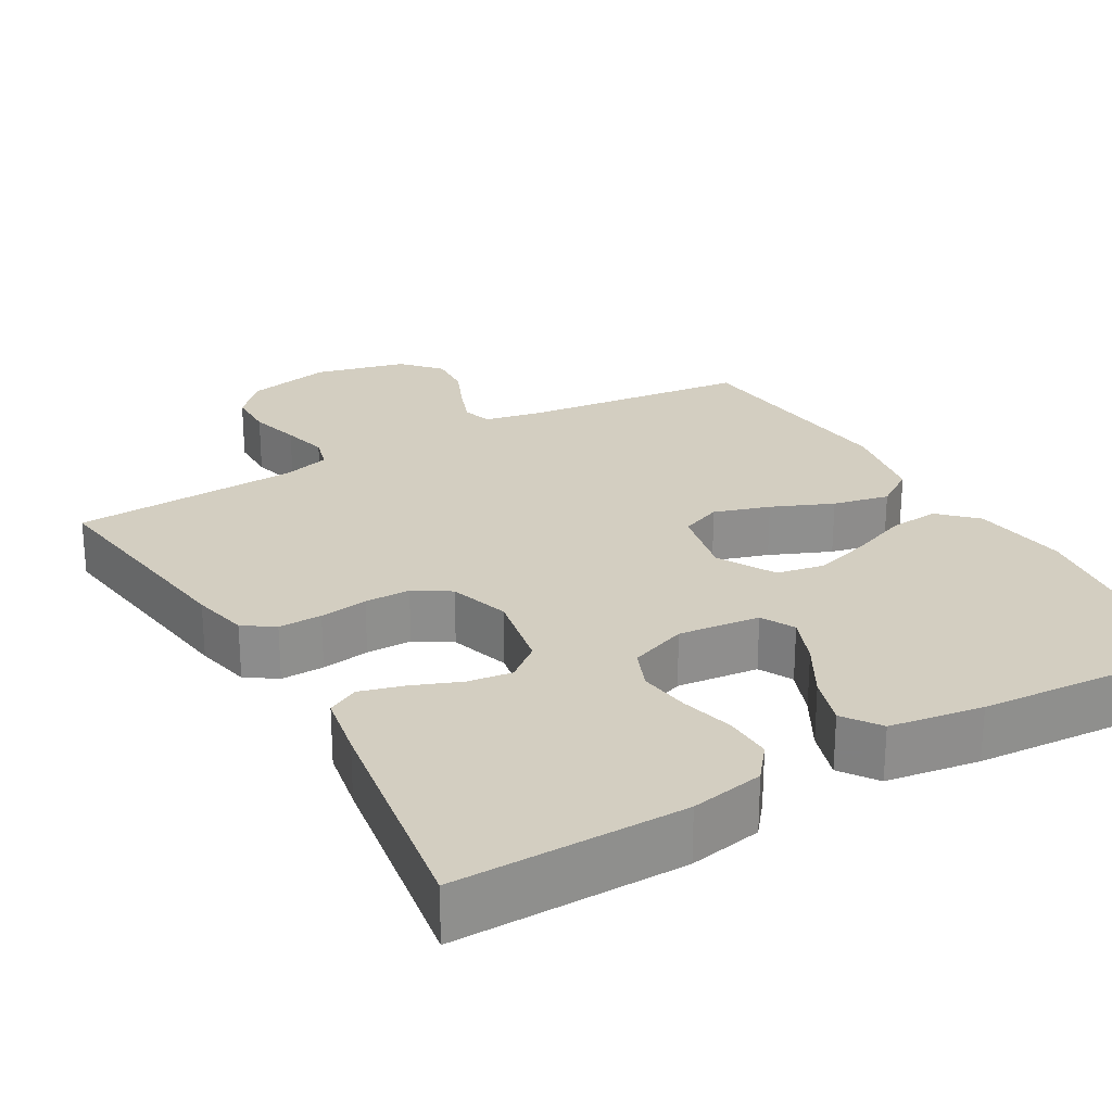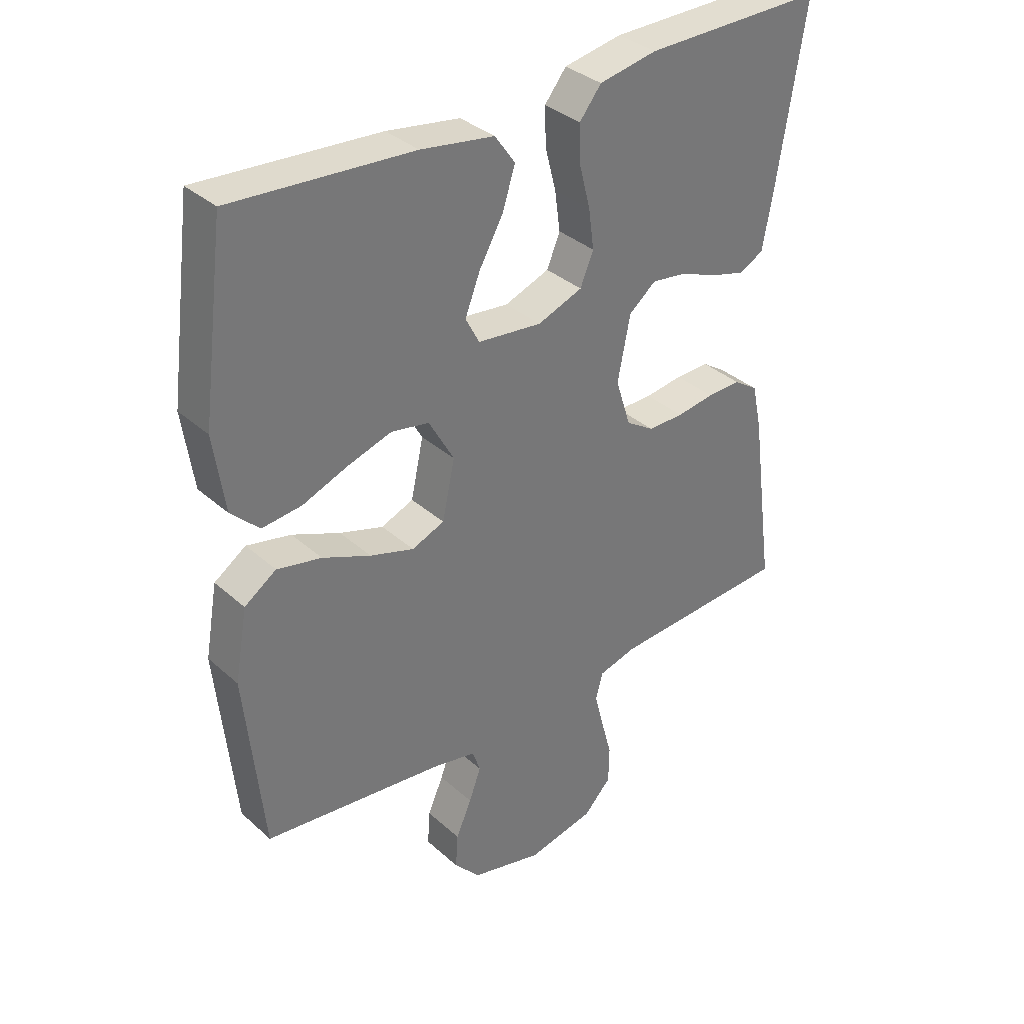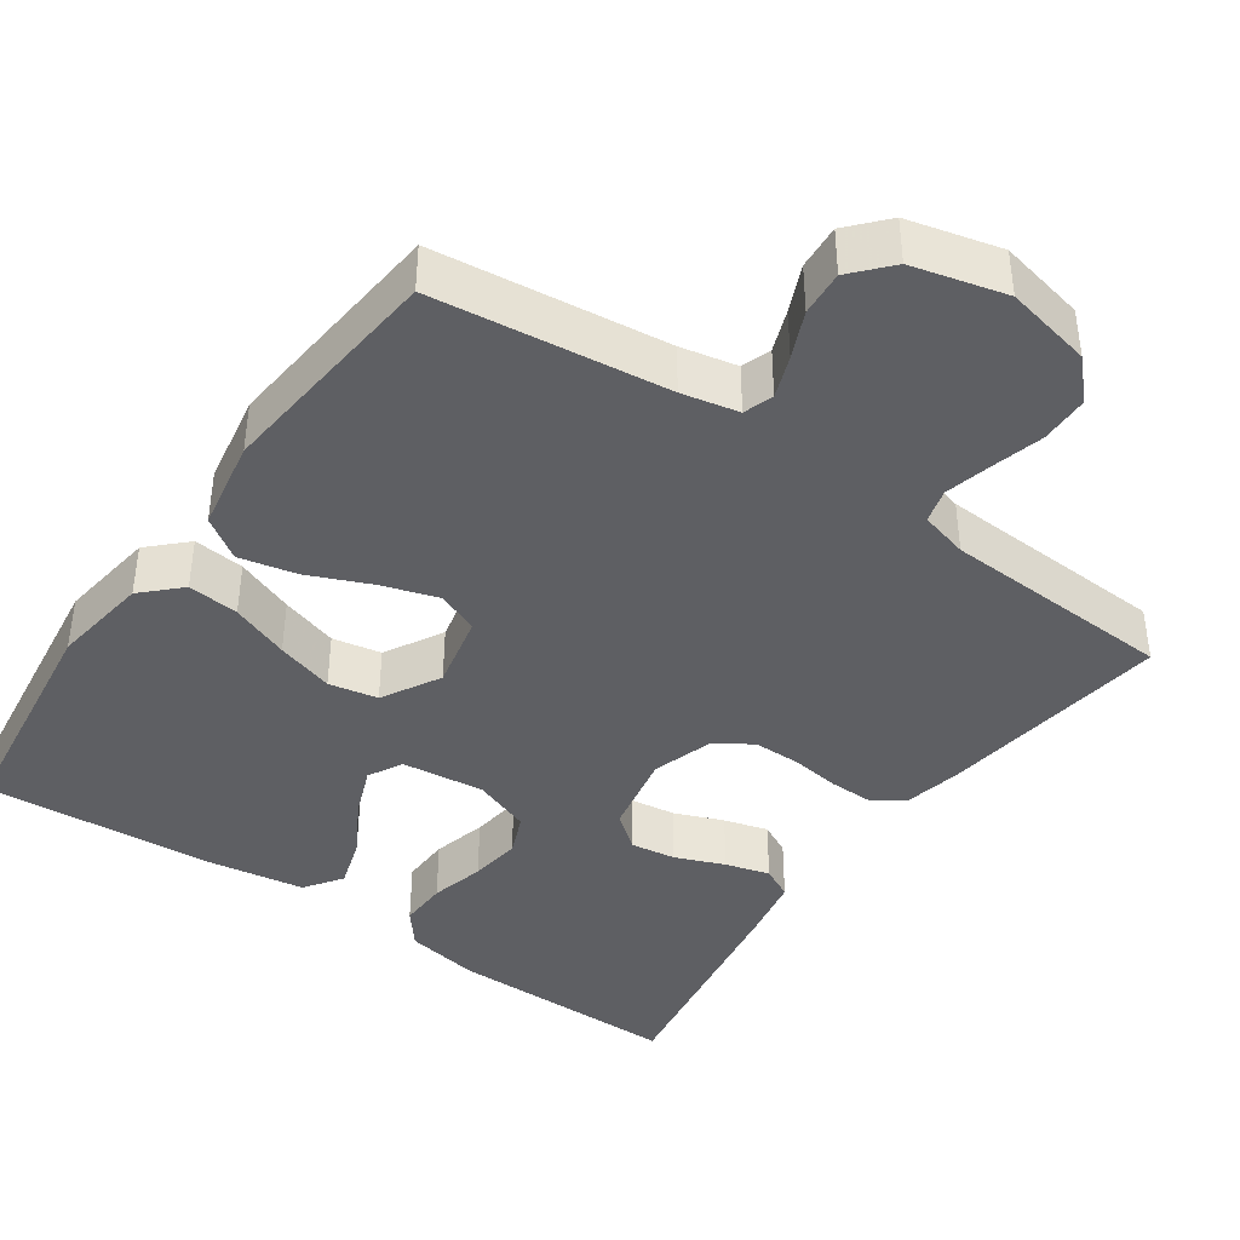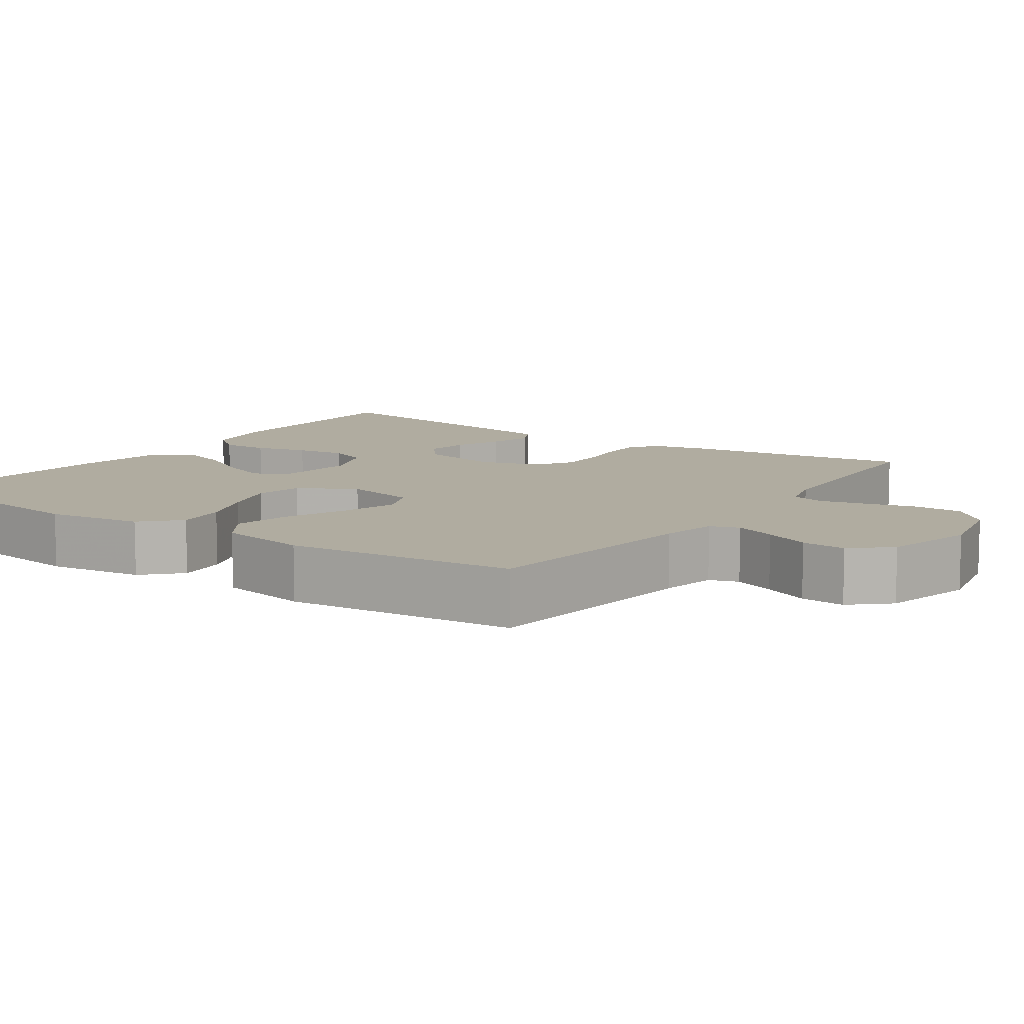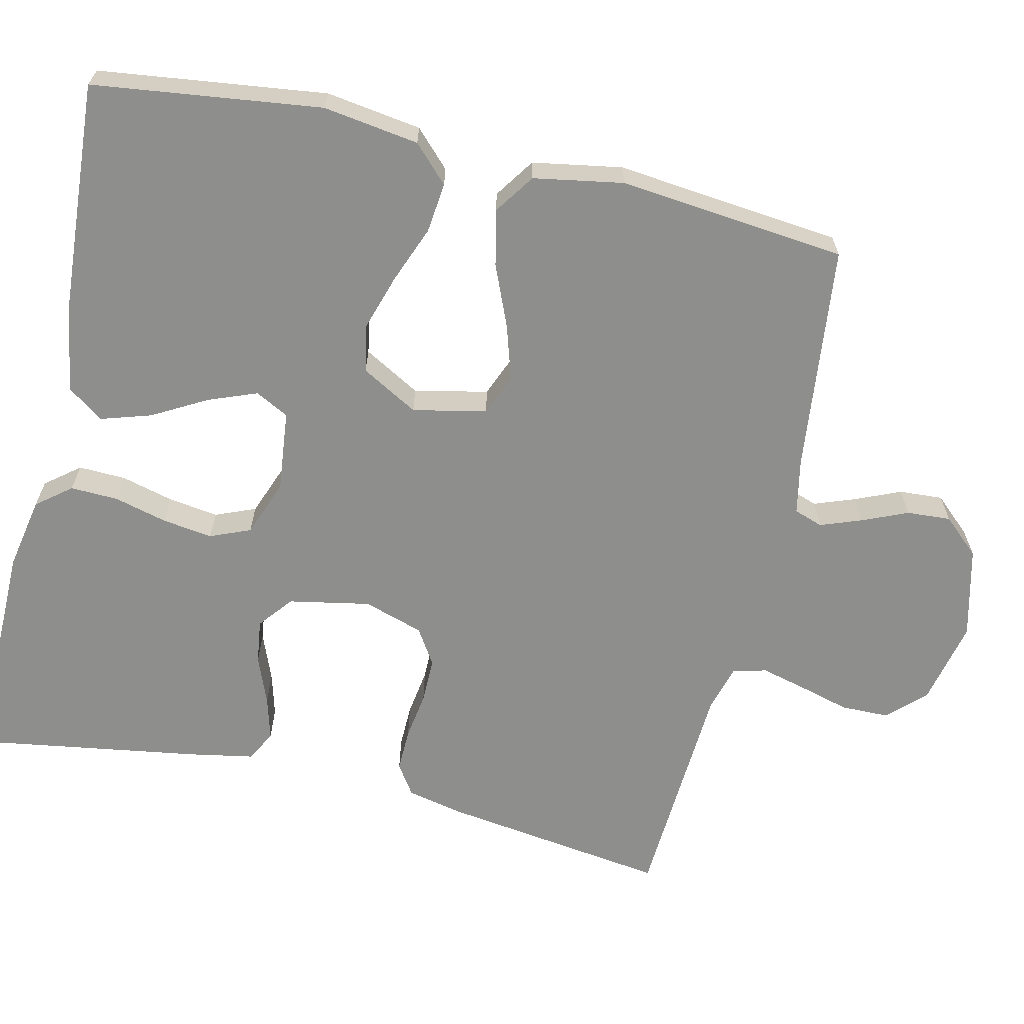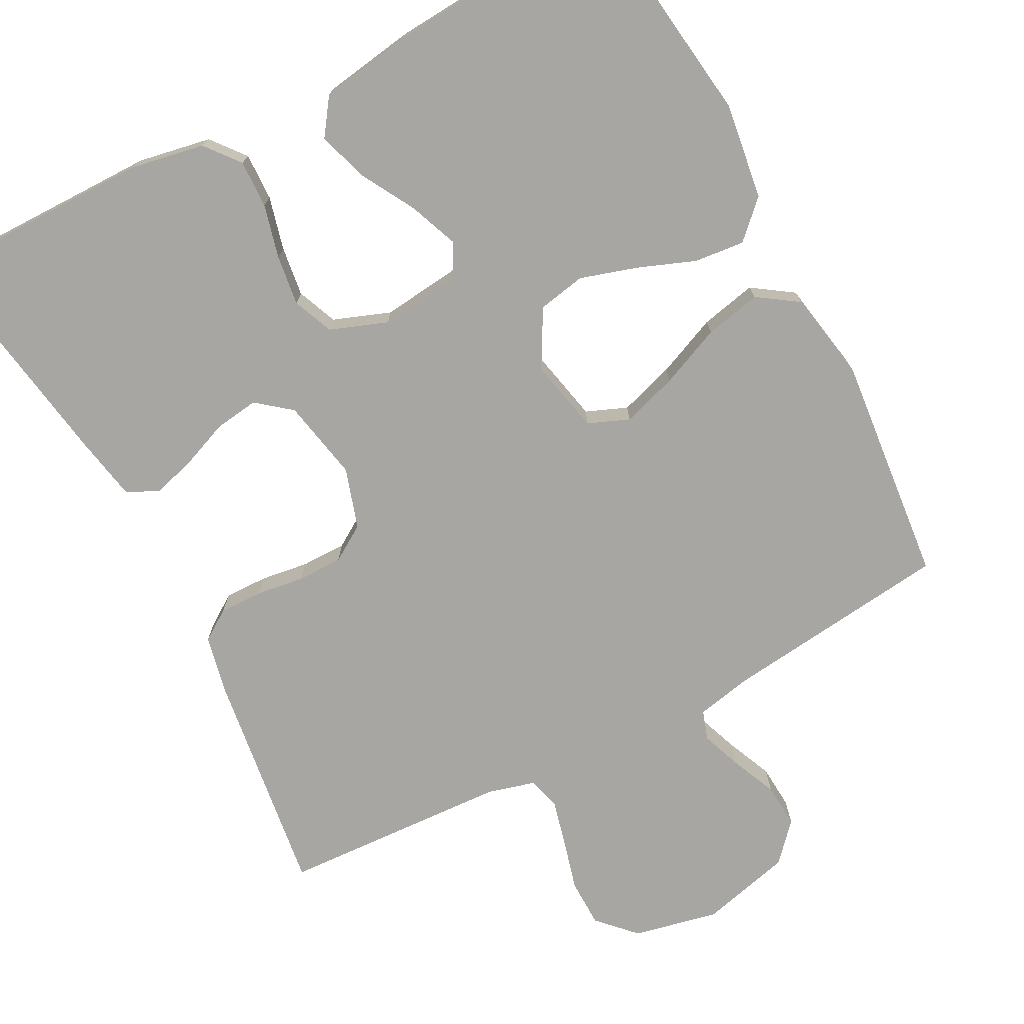
<metadata>
{"format":"obj","ext":"obj","renderer":"f3d","projection":"perspective","resolution":1024,"background":"white","views":[{"elev":25.2,"azim":-30.0,"up":"+Y"},{"elev":34.9,"azim":139.7,"up":"+Z"},{"elev":-40.9,"azim":145.2,"up":"+Y"},{"elev":9.9,"azim":124.8,"up":"+Y"},{"elev":-64.8,"azim":76.8,"up":"+Y"},{"elev":-74.1,"azim":27.8,"up":"+Y"}]}
</metadata>
<code>
v 0.5 0.07 0.5
v 0.539 0.07 0.2
v 0.521 0.07 0.074
v 0.474 0.07 0.028
v 0.408 0.07 0.035
v 0.333 0.07 0.064
v 0.259 0.07 0.087
v 0.196 0.07 0.075
v 0.154 0.07 0
v 0.175 0.07 -0.097
v 0.229 0.07 -0.119
v 0.302 0.07 -0.096
v 0.382 0.07 -0.062
v 0.456 0.07 -0.046
v 0.509 0.07 -0.082
v 0.53 0.07 -0.2
v 0.5 0.07 -0.5
v 0.2 0.07 -0.535
v 0.127 0.07 -0.55
v 0.114 0.07 -0.588
v 0.134 0.07 -0.642
v 0.16 0.07 -0.702
v 0.164 0.07 -0.76
v 0.12 0.07 -0.809
v 0 0.07 -0.839
v -0.112 0.07 -0.815
v -0.158 0.07 -0.767
v -0.159 0.07 -0.704
v -0.141 0.07 -0.637
v -0.126 0.07 -0.577
v -0.138 0.07 -0.533
v -0.2 0.07 -0.516
v -0.5 0.07 -0.5
v -0.459 0.07 -0.2
v -0.443 0.07 -0.126
v -0.403 0.07 -0.099
v -0.346 0.07 -0.1
v -0.283 0.07 -0.109
v -0.223 0.07 -0.109
v -0.176 0.07 -0.079
v -0.151 0.07 0
v -0.172 0.07 0.107
v -0.217 0.07 0.143
v -0.275 0.07 0.135
v -0.338 0.07 0.11
v -0.395 0.07 0.094
v -0.436 0.07 0.115
v -0.452 0.07 0.2
v -0.5 0.07 0.5
v -0.2 0.07 0.498
v -0.104 0.07 0.48
v -0.068 0.07 0.435
v -0.07 0.07 0.372
v -0.088 0.07 0.302
v -0.097 0.07 0.236
v -0.075 0.07 0.183
v 0 0.07 0.155
v 0.107 0.07 0.167
v 0.13 0.07 0.211
v 0.105 0.07 0.275
v 0.065 0.07 0.346
v 0.044 0.07 0.412
v 0.078 0.07 0.46
v 0.2 0.07 0.479
v 0.5 0 0.5
v 0.539 0 0.2
v 0.521 0 0.074
v 0.474 0 0.028
v 0.408 0 0.035
v 0.333 0 0.064
v 0.259 0 0.087
v 0.196 0 0.075
v 0.154 0 0
v 0.175 0 -0.097
v 0.229 0 -0.119
v 0.302 0 -0.096
v 0.382 0 -0.062
v 0.456 0 -0.046
v 0.509 0 -0.082
v 0.53 0 -0.2
v 0.5 0 -0.5
v 0.2 0 -0.535
v 0.127 0 -0.55
v 0.114 0 -0.588
v 0.134 0 -0.642
v 0.16 0 -0.702
v 0.164 0 -0.76
v 0.12 0 -0.809
v 0 0 -0.839
v -0.112 0 -0.815
v -0.158 0 -0.767
v -0.159 0 -0.704
v -0.141 0 -0.637
v -0.126 0 -0.577
v -0.138 0 -0.533
v -0.2 0 -0.516
v -0.5 0 -0.5
v -0.459 0 -0.2
v -0.443 0 -0.126
v -0.403 0 -0.099
v -0.346 0 -0.1
v -0.283 0 -0.109
v -0.223 0 -0.109
v -0.176 0 -0.079
v -0.151 0 0
v -0.172 0 0.107
v -0.217 0 0.143
v -0.275 0 0.135
v -0.338 0 0.11
v -0.395 0 0.094
v -0.436 0 0.115
v -0.452 0 0.2
v -0.5 0 0.5
v -0.2 0 0.498
v -0.104 0 0.48
v -0.068 0 0.435
v -0.07 0 0.372
v -0.088 0 0.302
v -0.097 0 0.236
v -0.075 0 0.183
v 0 0 0.155
v 0.107 0 0.167
v 0.13 0 0.211
v 0.105 0 0.275
v 0.065 0 0.346
v 0.044 0 0.412
v 0.078 0 0.46
v 0.2 0 0.479
f 60 61 62 63
f 59 60 63 64
f 51 52 53 54
f 51 54 55
f 50 51 55
f 49 50 55
f 48 49 55 56
f 44 45 46 47
f 43 44 47 48
f 35 36 37 38
f 35 38 39
f 32 33 34 35
f 31 32 35 39
f 30 31 39 40
f 26 27 28 29
f 26 29 30
f 25 26 30
f 21 22 23 24
f 20 21 24 25
f 19 20 25 30
f 15 16 17 18
f 12 13 14 15
f 11 12 15 18
f 10 11 18 19
f 3 4 5 6
f 3 6 7
f 2 3 7
f 59 64 1 2
f 58 59 2 7
f 57 58 7 8
f 43 48 56 57
f 42 43 57 8
f 41 42 8 9
f 19 30 40 41
f 9 10 19 41
f 127 126 125 124
f 128 127 124 123
f 118 117 116 115
f 119 118 115
f 119 115 114
f 119 114 113
f 120 119 113 112
f 111 110 109 108
f 112 111 108 107
f 102 101 100 99
f 103 102 99
f 99 98 97 96
f 103 99 96 95
f 104 103 95 94
f 93 92 91 90
f 94 93 90
f 94 90 89
f 88 87 86 85
f 89 88 85 84
f 94 89 84 83
f 82 81 80 79
f 79 78 77 76
f 82 79 76 75
f 83 82 75 74
f 70 69 68 67
f 71 70 67
f 71 67 66
f 66 65 128 123
f 71 66 123 122
f 72 71 122 121
f 121 120 112 107
f 72 121 107 106
f 73 72 106 105
f 105 104 94 83
f 105 83 74 73
f 1 65 66 2
f 2 66 67 3
f 3 67 68 4
f 4 68 69 5
f 5 69 70 6
f 6 70 71 7
f 7 71 72 8
f 8 72 73 9
f 9 73 74 10
f 10 74 75 11
f 11 75 76 12
f 12 76 77 13
f 13 77 78 14
f 14 78 79 15
f 15 79 80 16
f 16 80 81 17
f 17 81 82 18
f 18 82 83 19
f 19 83 84 20
f 20 84 85 21
f 21 85 86 22
f 22 86 87 23
f 23 87 88 24
f 24 88 89 25
f 25 89 90 26
f 26 90 91 27
f 27 91 92 28
f 28 92 93 29
f 29 93 94 30
f 30 94 95 31
f 31 95 96 32
f 32 96 97 33
f 33 97 98 34
f 34 98 99 35
f 35 99 100 36
f 36 100 101 37
f 37 101 102 38
f 38 102 103 39
f 39 103 104 40
f 40 104 105 41
f 41 105 106 42
f 42 106 107 43
f 43 107 108 44
f 44 108 109 45
f 45 109 110 46
f 46 110 111 47
f 47 111 112 48
f 48 112 113 49
f 49 113 114 50
f 50 114 115 51
f 51 115 116 52
f 52 116 117 53
f 53 117 118 54
f 54 118 119 55
f 55 119 120 56
f 56 120 121 57
f 57 121 122 58
f 58 122 123 59
f 59 123 124 60
f 60 124 125 61
f 61 125 126 62
f 62 126 127 63
f 63 127 128 64
f 64 128 65 1

</code>
